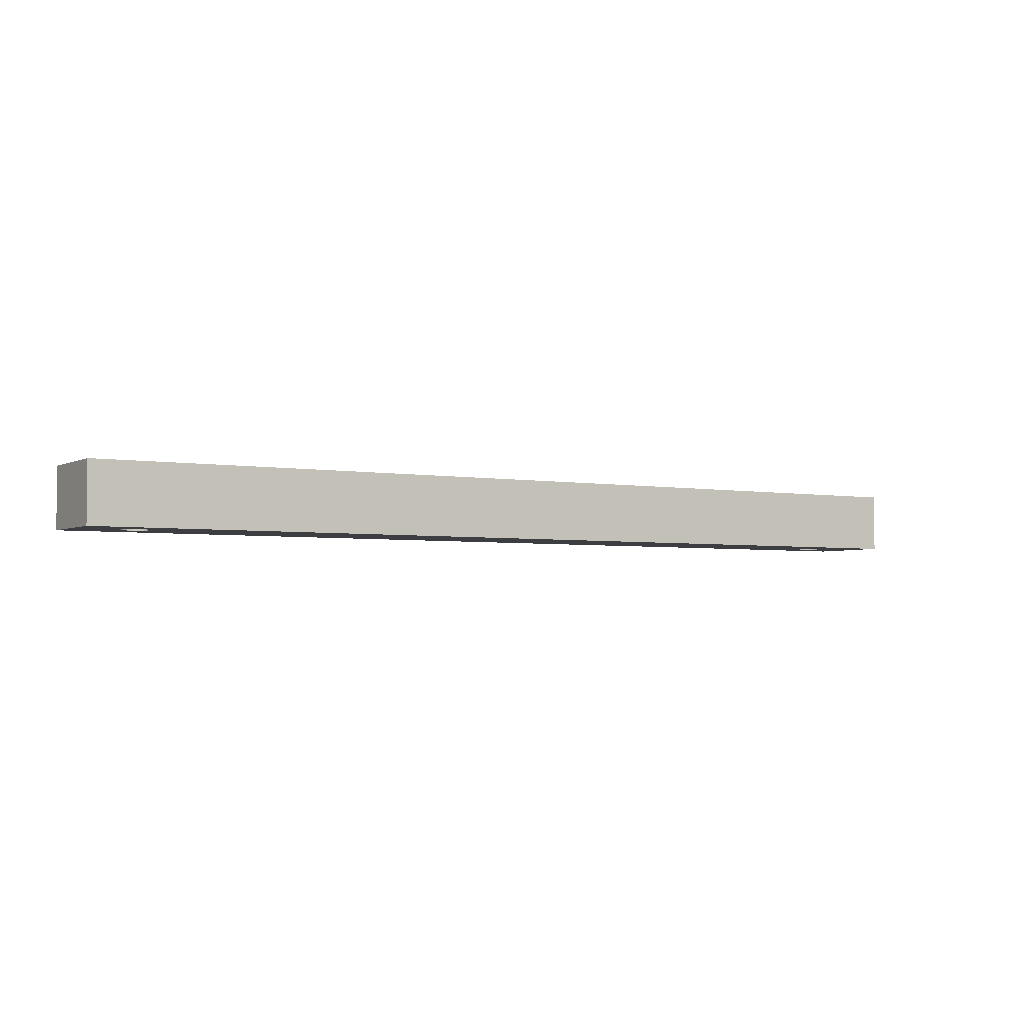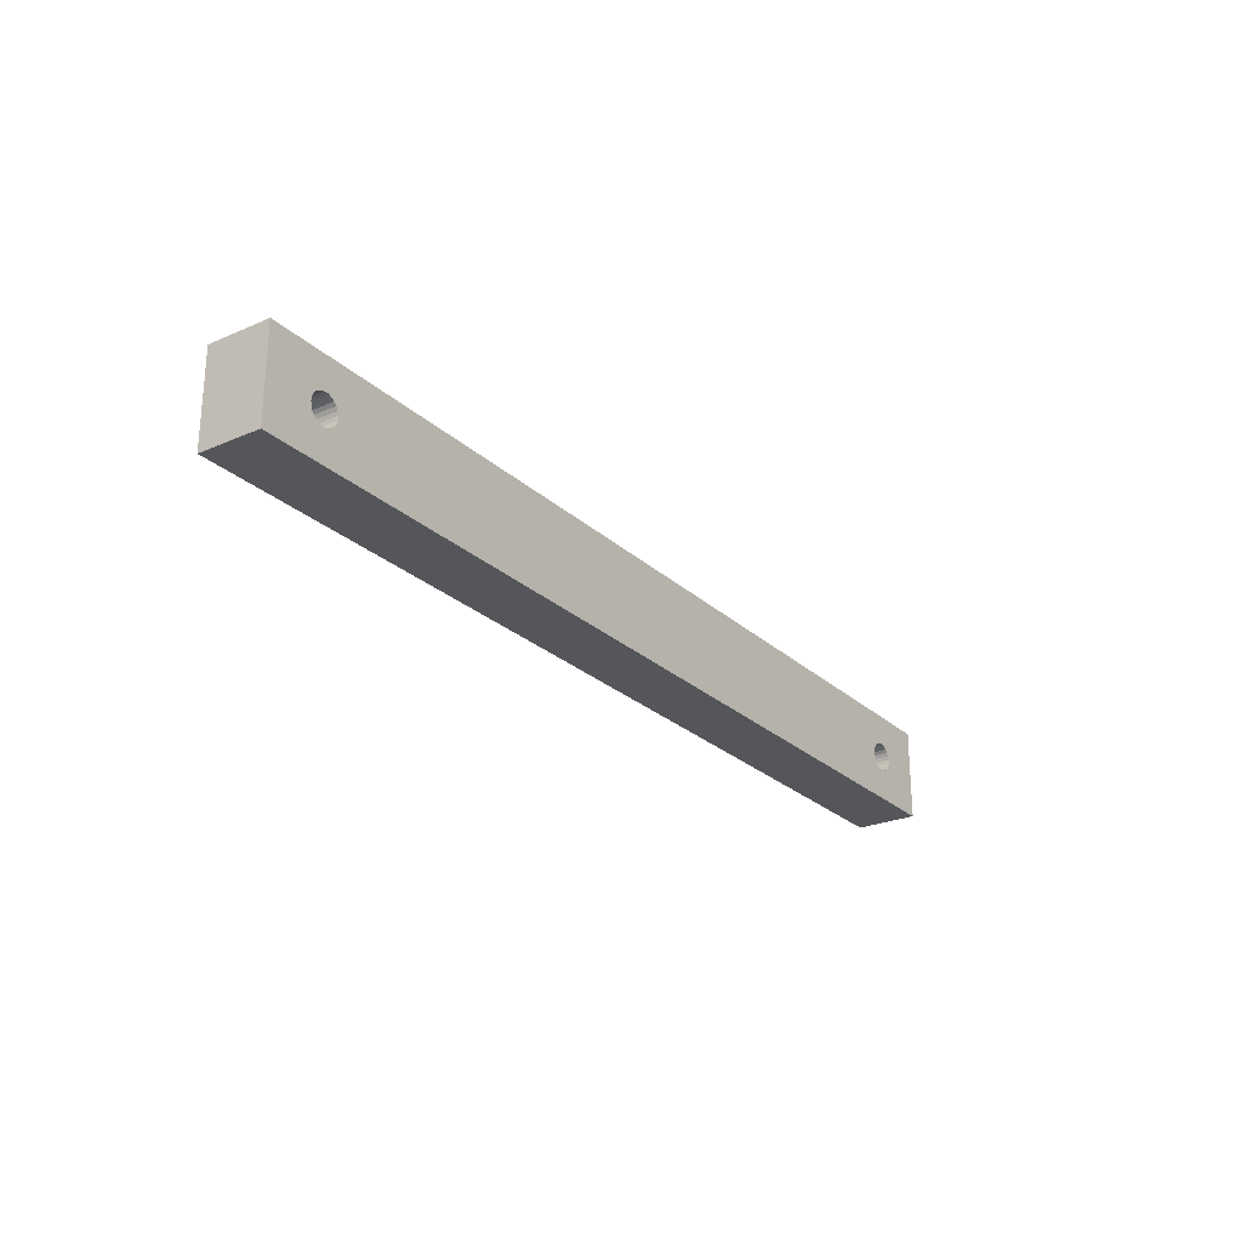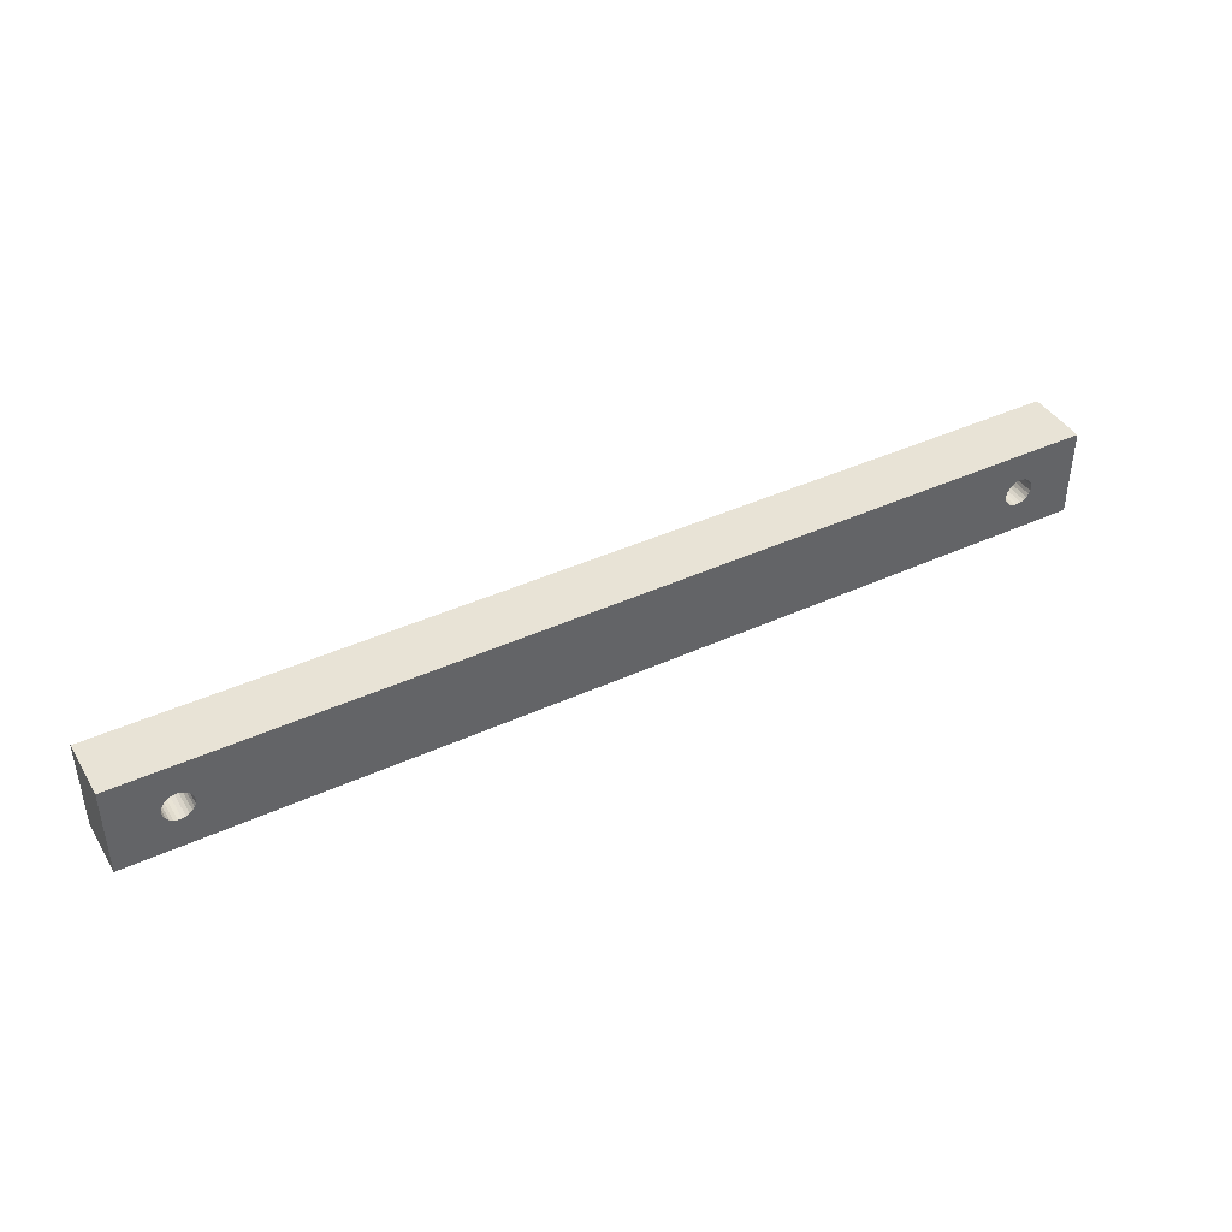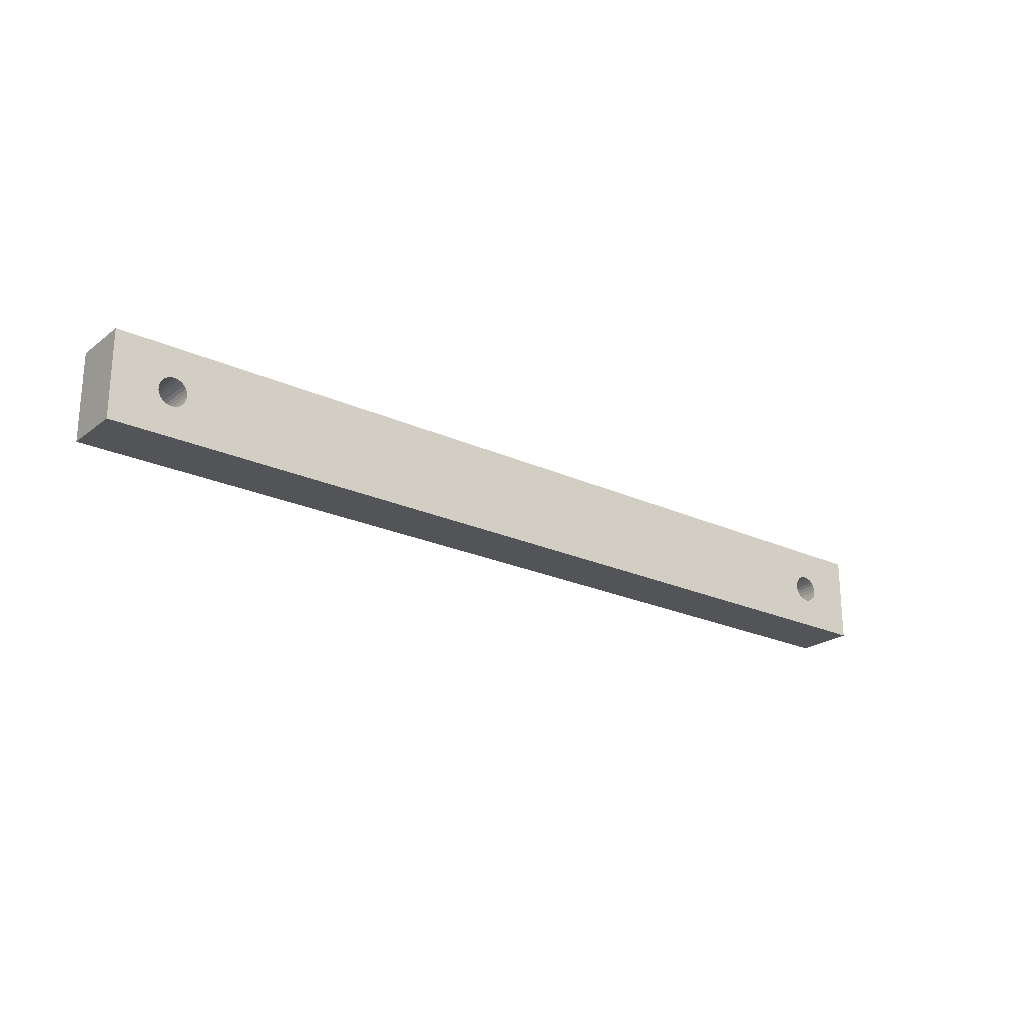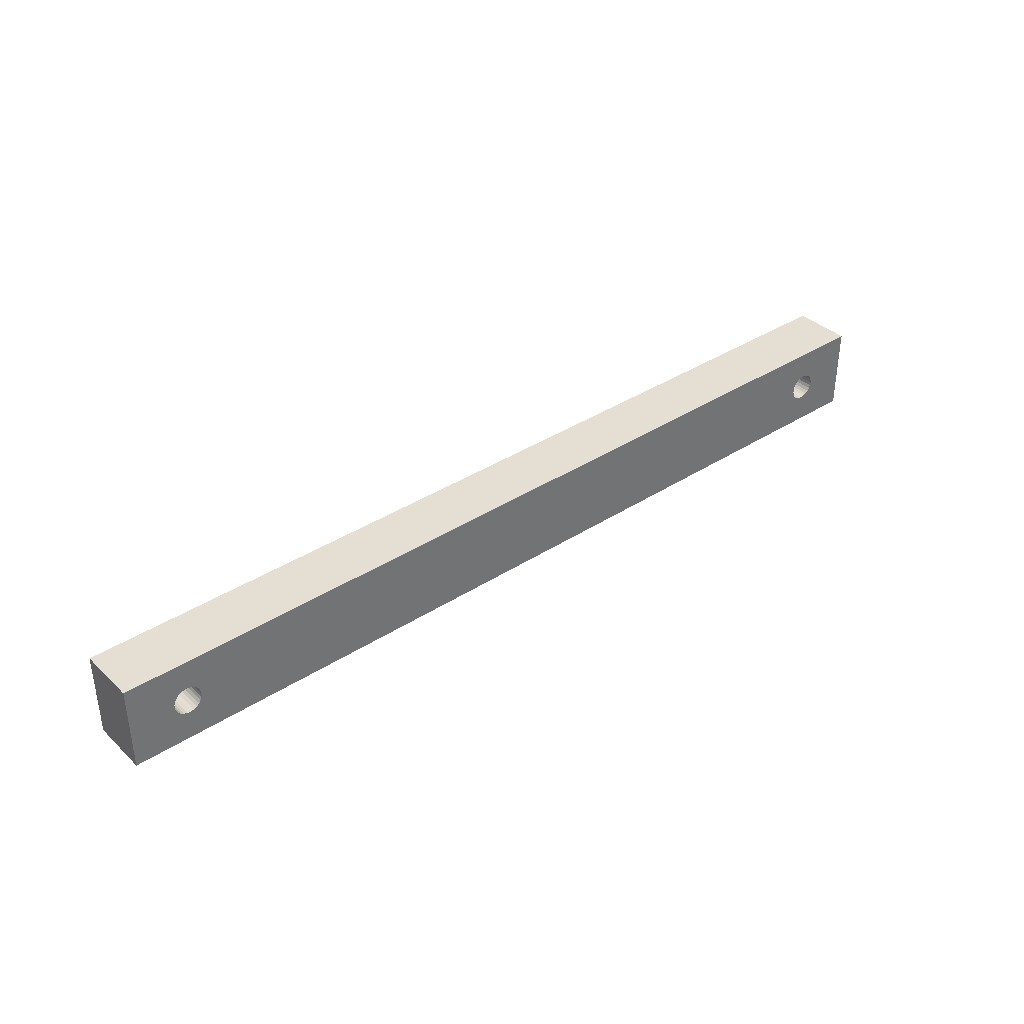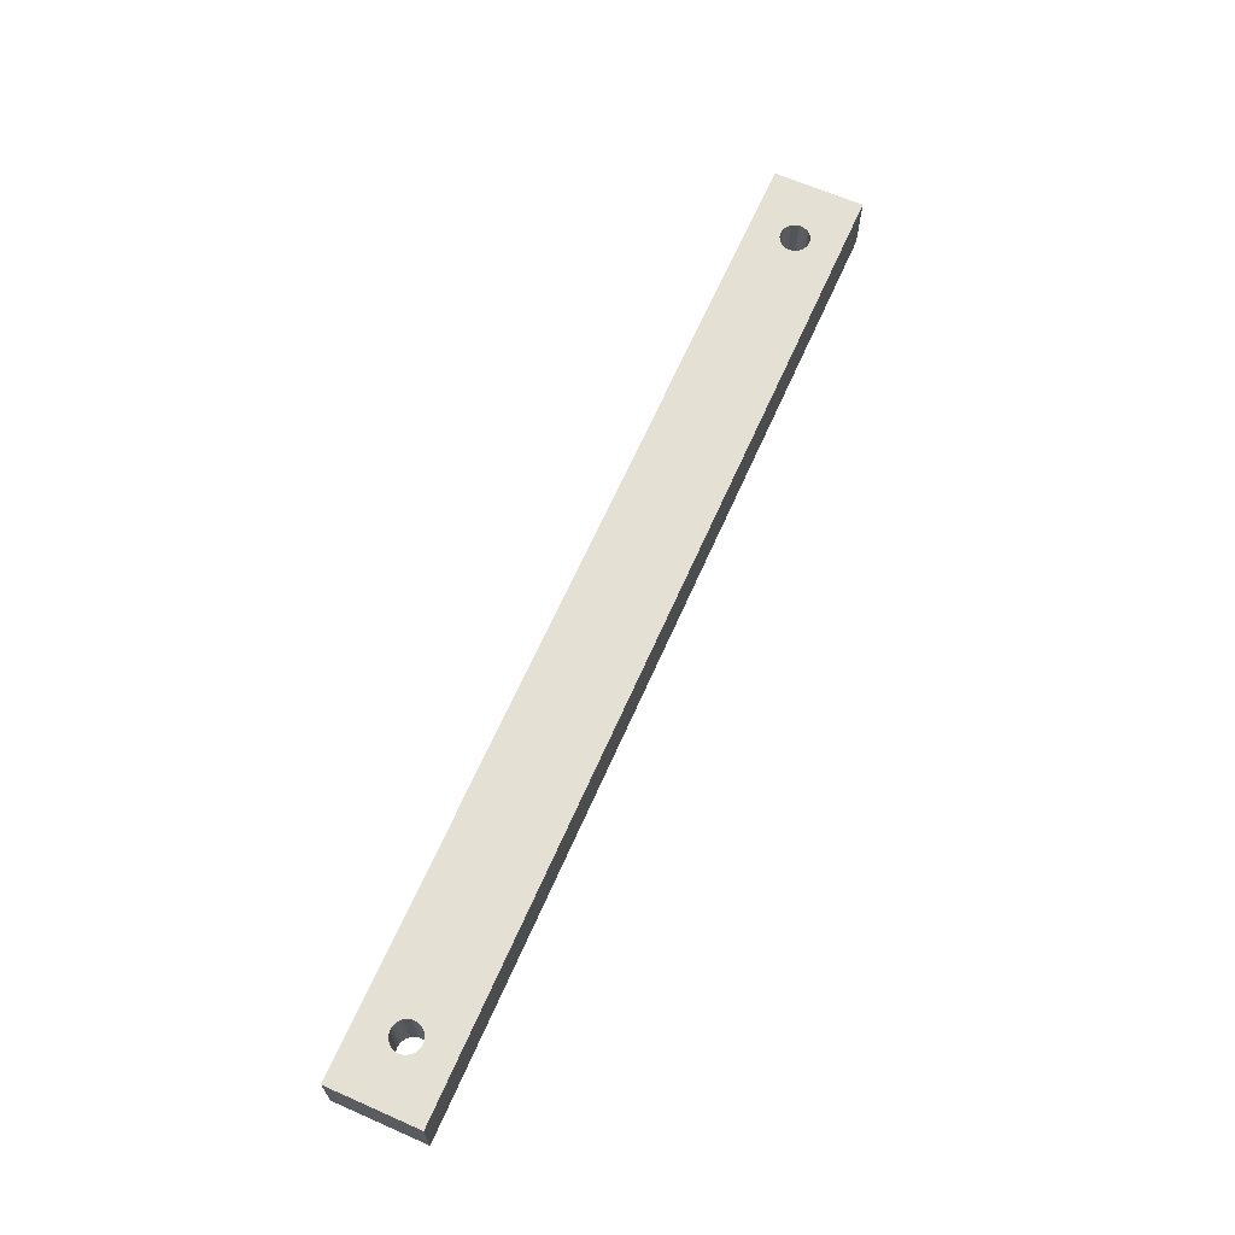
<metadata>
{"format":"obj","ext":"obj","renderer":"f3d","projection":"perspective","resolution":1024,"background":"white","views":[{"elev":-3.6,"azim":148.4,"up":"+Z"},{"elev":-25.1,"azim":124.9,"up":"+Y"},{"elev":41.7,"azim":-29.0,"up":"+Y"},{"elev":-22.9,"azim":-38.1,"up":"+Y"},{"elev":36.9,"azim":-39.9,"up":"+Y"},{"elev":65.5,"azim":113.8,"up":"+Z"}]}
</metadata>
<code>
v -78 7.375 110
v -78 7.375 100
v -78 -7.375 110
v -78 -7.375 100
v 78 -7.375 100
v 78 -7.375 110
v 65.79 -0.8743 110
v -65.7 -0.5906 110
v -65.92 -1.144 110
v 66.08 -1.396 110
v -68.45 2.333 110
v -69.01 2.149 110
v -69.92 -1.396 110
v -69.51 -1.83 110
v 65.64 -0.2977 110
v -69.01 -2.149 110
v -65.62 -0 110
v -70.21 -0.8743 110
v -68.45 -2.333 110
v 66.99 -2.149 110
v 67.55 -2.333 110
v 68.15 -2.37 110
v 68.73 -2.259 110
v 69.27 -2.005 110
v 69.73 -1.626 110
v 70.08 -1.144 110
v -70.36 -0.2977 110
v 70.3 -0.5906 110
v 65.64 0.2977 110
v 70.38 -0 110
v -65.7 0.5906 110
v -67.85 2.37 110
v -67.85 -2.37 110
v -70.36 0.2977 110
v 65.79 0.8743 110
v -65.92 1.144 110
v -67.27 2.259 110
v -67.27 -2.259 110
v -70.21 0.8743 110
v 66.08 1.396 110
v -66.27 1.626 110
v 66.49 1.83 110
v -69.92 1.396 110
v -69.51 1.83 110
v 78 7.375 110
v 70.3 0.5906 110
v 70.08 1.144 110
v 69.73 1.626 110
v 69.27 2.005 110
v 68.73 2.259 110
v 68.15 2.37 110
v 67.55 2.333 110
v 66.99 2.149 110
v 66.49 -1.83 110
v -66.27 -1.626 110
v -66.73 -2.005 110
v -66.73 2.005 110
v 78 7.375 100
v -65.92 -1.144 100
v -65.7 -0.5906 100
v 65.79 -0.8743 100
v 66.08 -1.396 100
v -69.01 2.149 100
v -68.45 2.333 100
v -69.51 -1.83 100
v -69.92 -1.396 100
v 65.64 -0.2977 100
v -69.01 -2.149 100
v -65.62 -0 100
v -70.21 -0.8743 100
v -68.45 -2.333 100
v 66.99 -2.149 100
v 67.55 -2.333 100
v 68.15 -2.37 100
v 68.73 -2.259 100
v 69.27 -2.005 100
v 69.73 -1.626 100
v 70.08 -1.144 100
v -70.36 -0.2977 100
v 70.3 -0.5906 100
v 65.64 0.2977 100
v 70.38 -0 100
v -65.7 0.5906 100
v -67.85 2.37 100
v -67.85 -2.37 100
v -70.36 0.2977 100
v 65.79 0.8743 100
v -65.92 1.144 100
v -67.27 2.259 100
v -67.27 -2.259 100
v -70.21 0.8743 100
v 66.08 1.396 100
v -66.27 1.626 100
v 66.49 1.83 100
v -69.92 1.396 100
v -69.51 1.83 100
v 70.3 0.5906 100
v 70.08 1.144 100
v 69.73 1.626 100
v 69.27 2.005 100
v 68.73 2.259 100
v 68.15 2.37 100
v 67.55 2.333 100
v 66.99 2.149 100
v -66.73 -2.005 100
v -66.27 -1.626 100
v 66.49 -1.83 100
v -66.73 2.005 100
f 1 2 3
f 2 4 3
f 4 5 6
f 3 4 6
f 7 8 9
f 7 9 10
f 11 1 12
f 13 3 14
f 15 8 7
f 16 14 3
f 15 17 8
f 18 3 13
f 19 16 3
f 6 20 3
f 6 21 20
f 6 22 21
f 6 23 22
f 6 24 23
f 6 25 24
f 6 26 25
f 27 3 18
f 6 28 26
f 29 17 15
f 6 30 28
f 29 31 17
f 32 1 11
f 33 19 3
f 34 1 3
f 34 3 27
f 35 31 29
f 35 36 31
f 37 1 32
f 38 33 3
f 39 1 34
f 40 36 35
f 40 41 36
f 42 41 40
f 43 1 39
f 44 1 43
f 45 46 30
f 45 47 46
f 45 48 47
f 45 49 48
f 45 50 49
f 45 51 50
f 45 52 51
f 45 53 52
f 12 1 44
f 54 55 56
f 45 30 6
f 45 1 37
f 45 37 57
f 45 57 41
f 45 41 53
f 53 41 42
f 10 9 55
f 10 55 54
f 20 56 38
f 20 38 3
f 20 54 56
f 45 58 2
f 45 2 1
f 59 60 61
f 62 59 61
f 63 2 64
f 65 4 66
f 61 60 67
f 4 65 68
f 60 69 67
f 66 4 70
f 4 68 71
f 4 72 5
f 72 73 5
f 73 74 5
f 74 75 5
f 75 76 5
f 76 77 5
f 77 78 5
f 70 4 79
f 78 80 5
f 67 69 81
f 80 82 5
f 69 83 81
f 64 2 84
f 4 71 85
f 4 2 86
f 79 4 86
f 81 83 87
f 83 88 87
f 84 2 89
f 4 85 90
f 86 2 91
f 87 88 92
f 88 93 92
f 92 93 94
f 91 2 95
f 95 2 96
f 82 97 58
f 97 98 58
f 98 99 58
f 99 100 58
f 100 101 58
f 101 102 58
f 102 103 58
f 103 104 58
f 96 2 63
f 105 106 107
f 5 82 58
f 89 2 58
f 108 89 58
f 93 108 58
f 104 93 58
f 94 93 104
f 106 59 62
f 107 106 62
f 90 105 72
f 4 90 72
f 105 107 72
f 6 58 45
f 6 5 58
f 73 21 22
f 74 73 22
f 74 22 23
f 75 74 23
f 97 82 46
f 75 23 24
f 82 30 46
f 76 75 24
f 76 24 25
f 98 97 47
f 77 76 25
f 97 46 47
f 78 77 26
f 77 25 26
f 99 98 48
f 98 47 48
f 78 26 28
f 80 78 28
f 100 99 49
f 99 48 49
f 82 80 30
f 80 28 30
f 101 100 50
f 100 49 50
f 102 101 51
f 101 50 51
f 103 102 52
f 102 51 52
f 104 103 53
f 103 52 53
f 94 104 42
f 104 53 42
f 92 94 40
f 94 42 40
f 87 92 35
f 92 40 35
f 87 35 29
f 81 87 29
f 81 29 15
f 67 81 15
f 67 15 7
f 61 67 7
f 61 7 10
f 62 61 10
f 62 10 54
f 107 62 54
f 107 54 20
f 72 107 20
f 72 20 21
f 73 72 21
f 71 19 33
f 85 71 33
f 85 33 38
f 90 85 38
f 83 69 31
f 90 38 56
f 69 17 31
f 105 90 56
f 105 56 55
f 88 83 36
f 106 105 55
f 83 31 36
f 59 106 9
f 106 55 9
f 93 88 41
f 88 36 41
f 59 9 8
f 60 59 8
f 108 93 57
f 93 41 57
f 69 60 17
f 60 8 17
f 89 108 37
f 108 57 37
f 84 89 32
f 89 37 32
f 64 84 11
f 84 32 11
f 63 64 12
f 64 11 12
f 96 63 44
f 63 12 44
f 95 96 43
f 96 44 43
f 91 95 39
f 95 43 39
f 91 39 34
f 86 91 34
f 86 34 27
f 79 86 27
f 79 27 18
f 70 79 18
f 70 18 13
f 66 70 13
f 66 13 14
f 65 66 14
f 65 14 16
f 68 65 16
f 68 16 19
f 71 68 19

</code>
